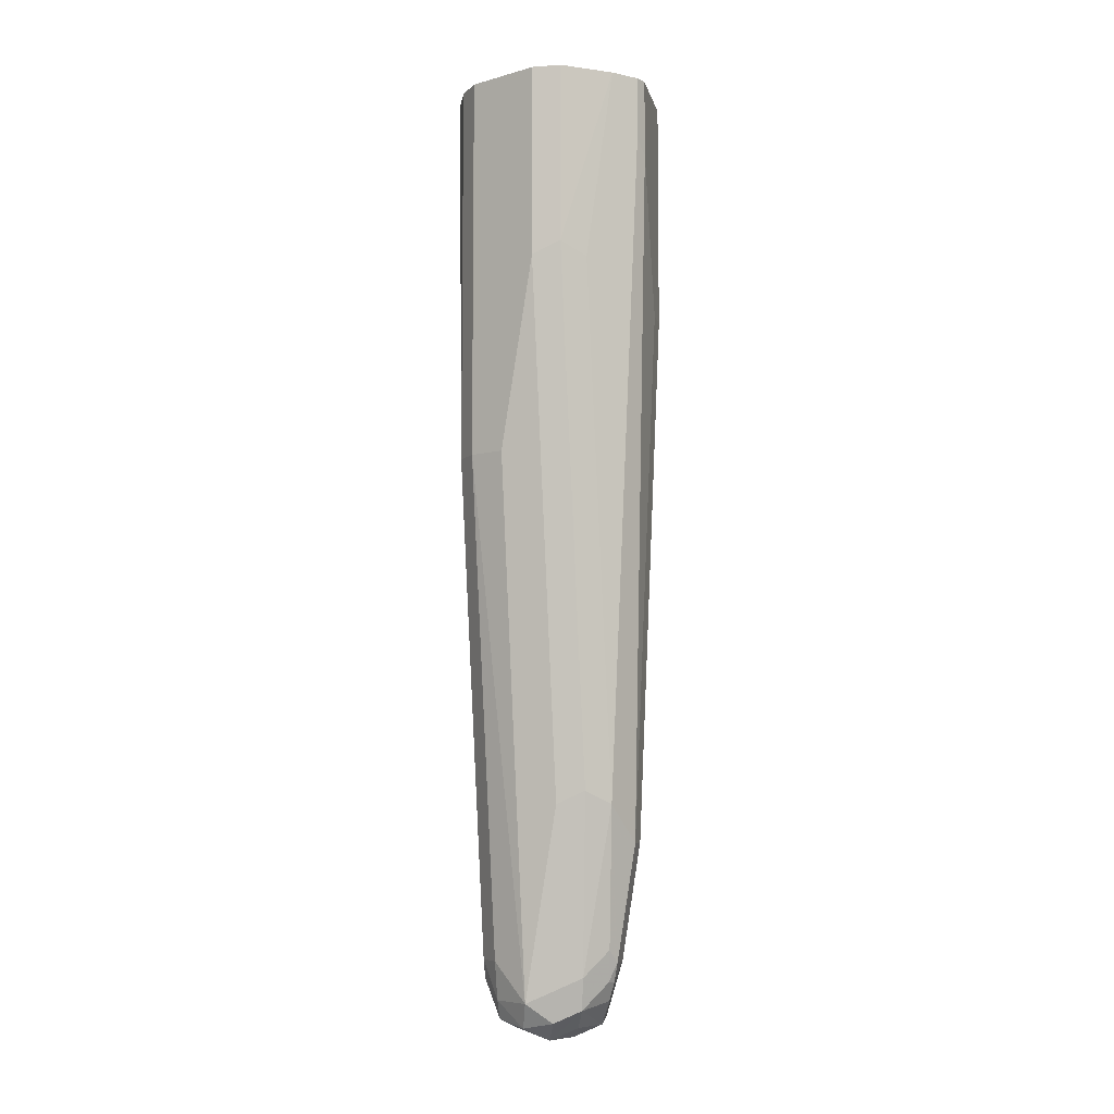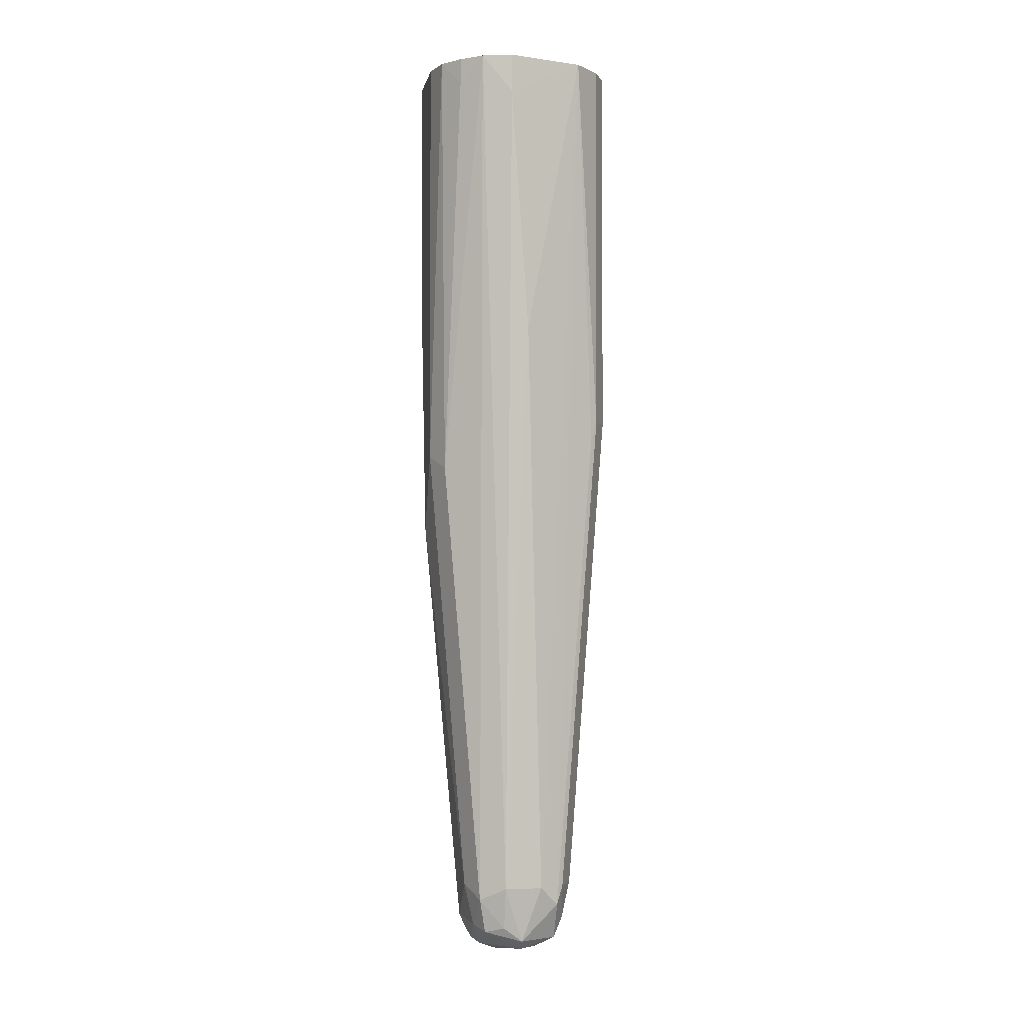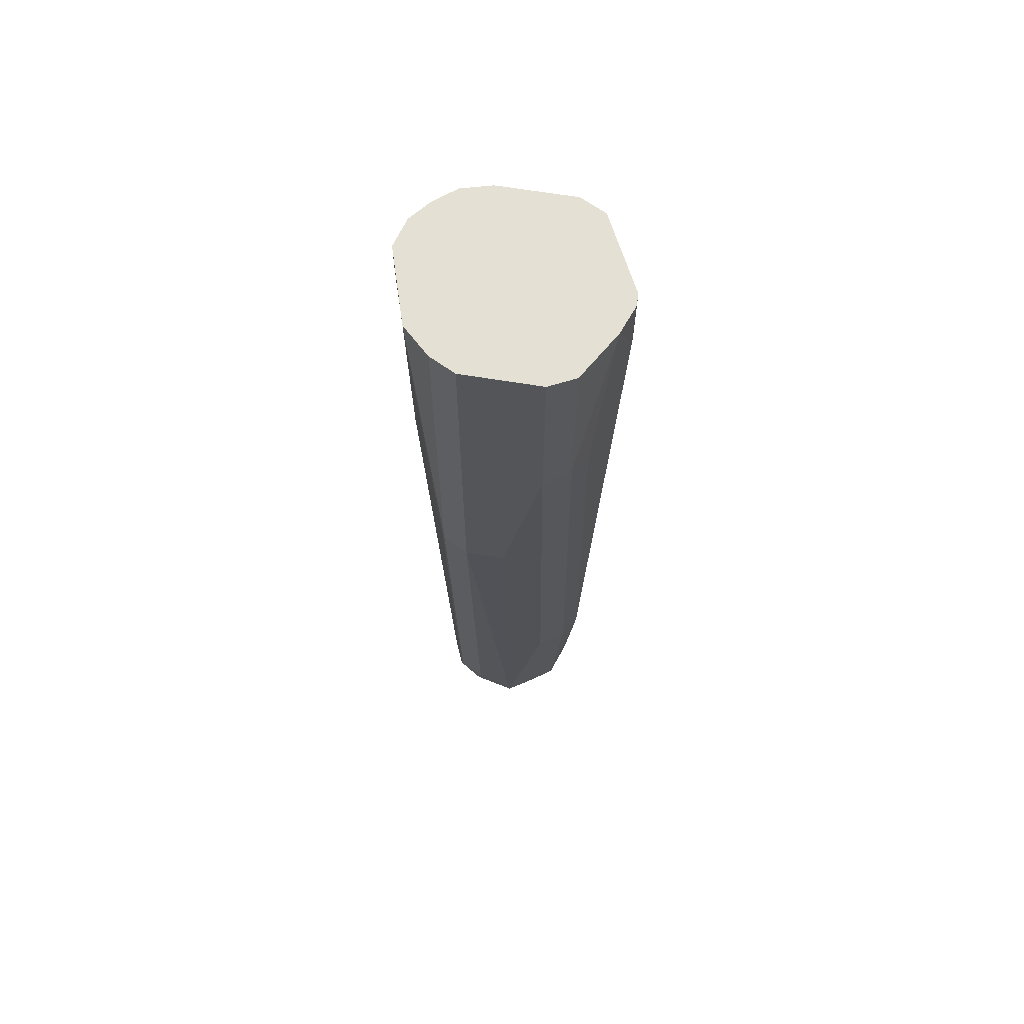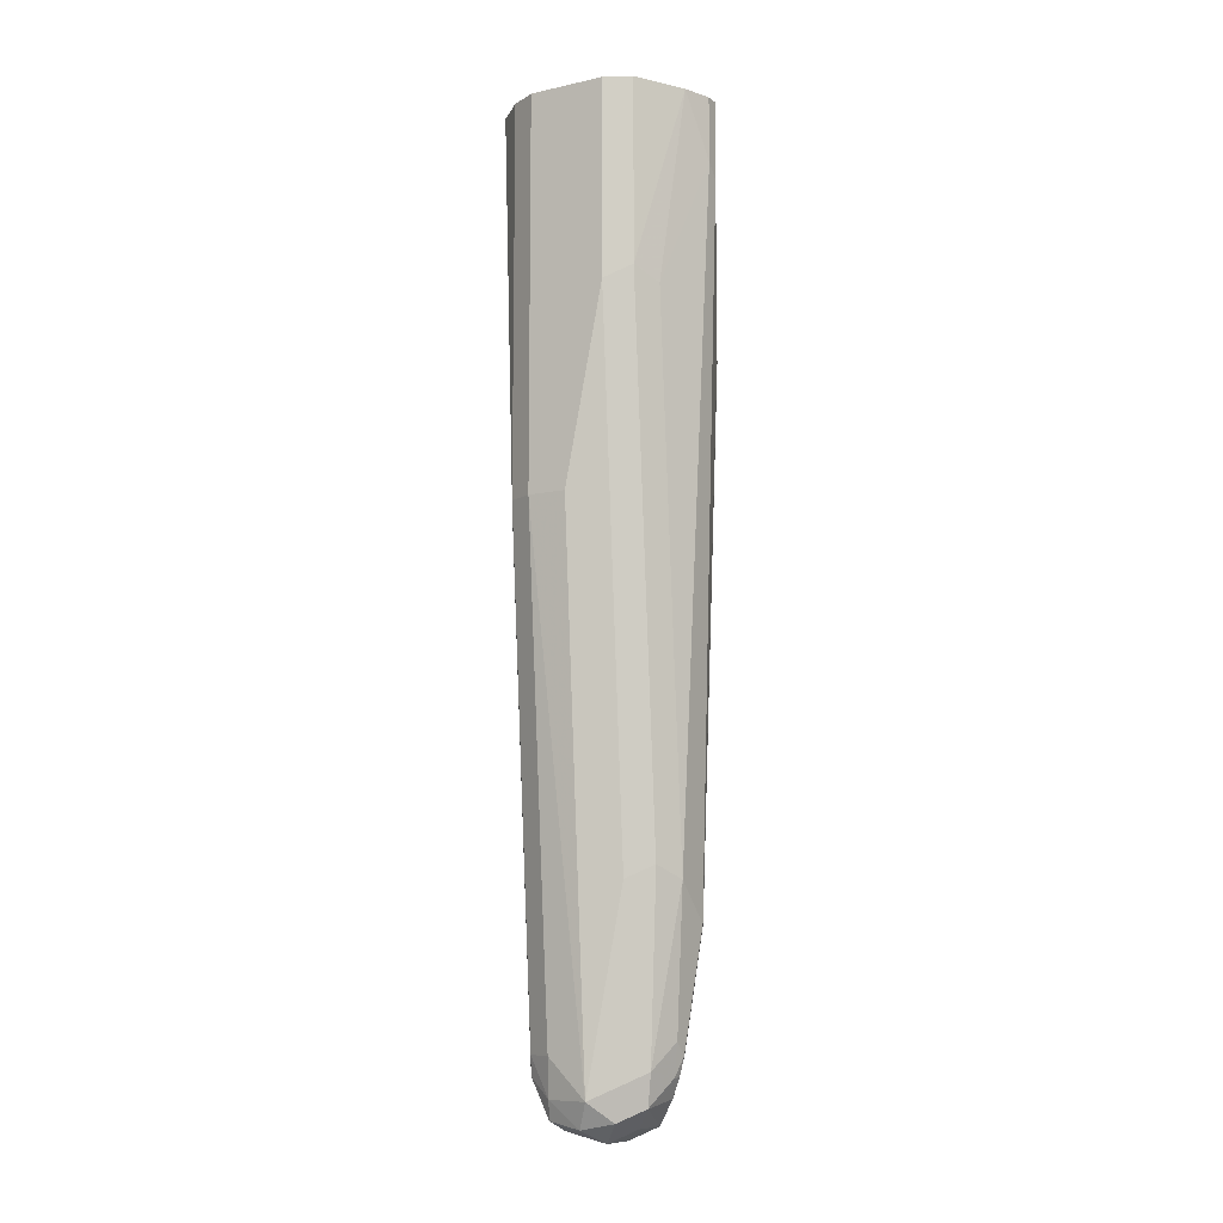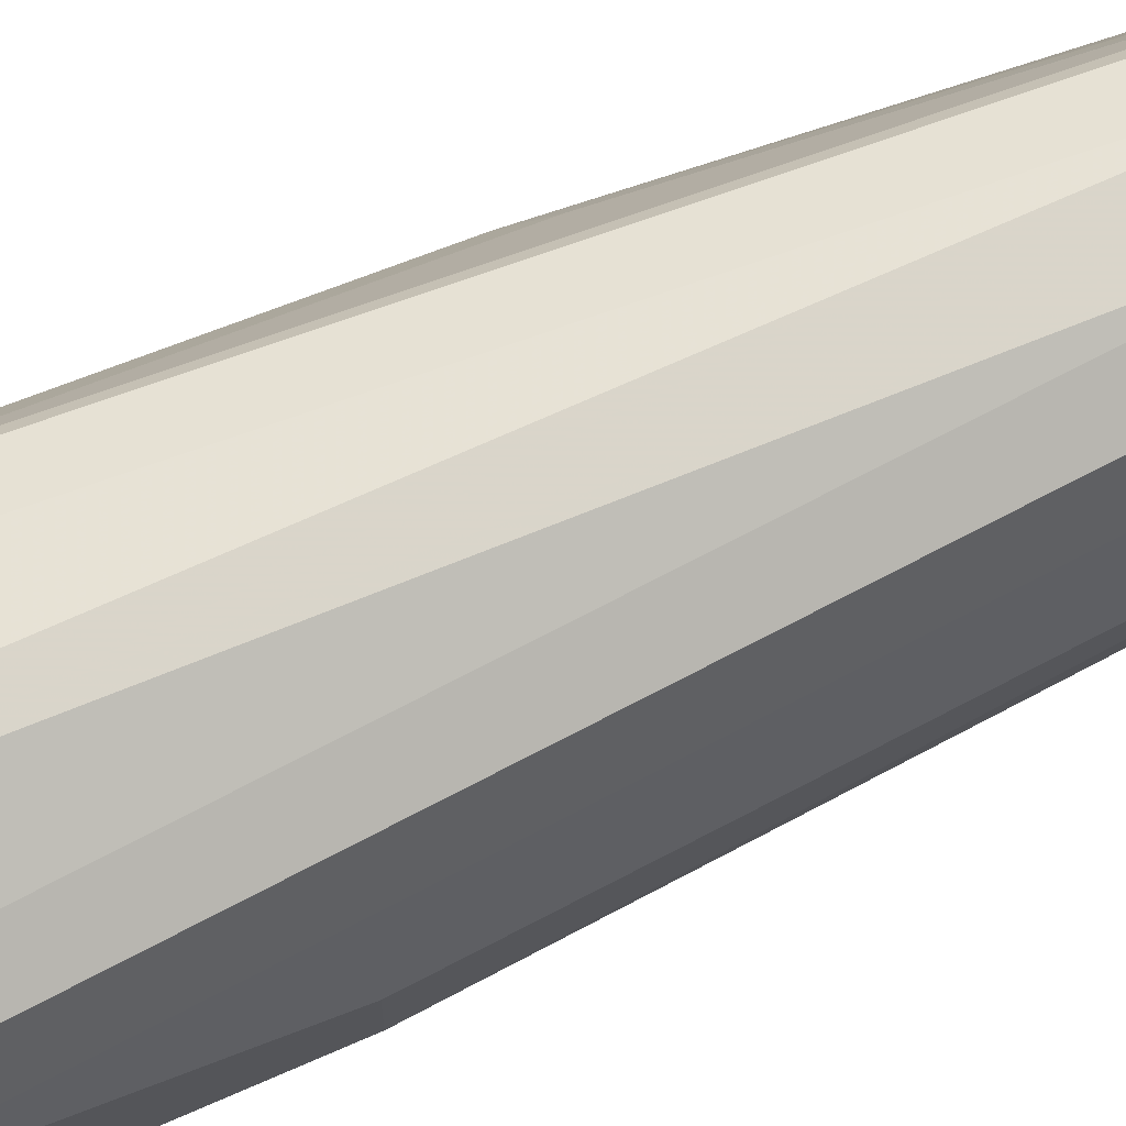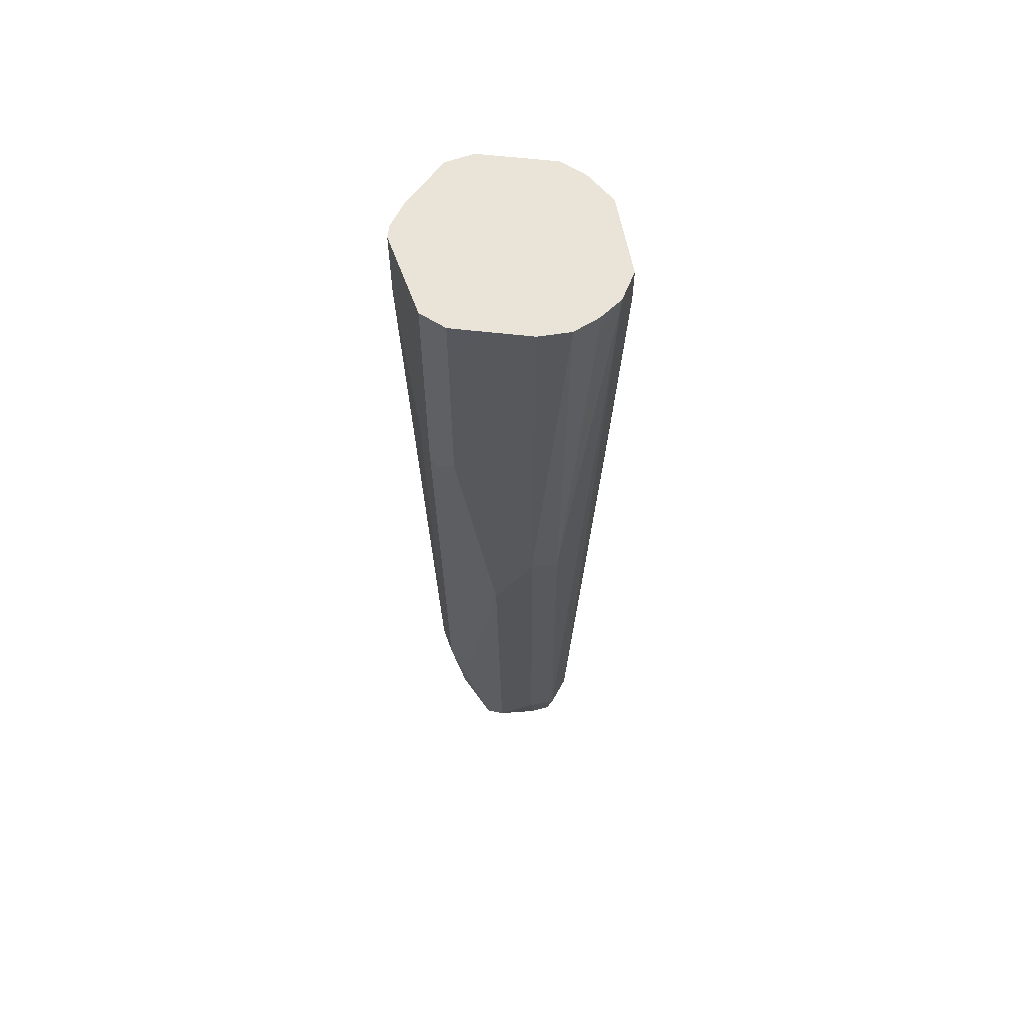
<metadata>
{"format":"obj","ext":"obj","renderer":"f3d","projection":"perspective","resolution":1024,"background":"white","views":[{"elev":-7.0,"azim":-51.5,"up":"+Y"},{"elev":-2.2,"azim":170.0,"up":"+Y"},{"elev":65.7,"azim":-80.6,"up":"+Y"},{"elev":-9.5,"azim":-60.4,"up":"+Y"},{"elev":73.7,"azim":-113.5,"up":"+Z"},{"elev":60.8,"azim":96.6,"up":"+Y"}]}
</metadata>
<code>
v -0.3196 -0.1918 0.2731
v -0.2964 -0.2615 0.2615
v -0.3196 -0.1569 0.2731
v -0.3254 -0.186 0.2731
v -0.3312 -0.4881 0.2615
v -0.3138 -0.5055 0.2615
v -0.2848 -0.2615 0.2557
v -0.2848 -0.1569 0.2557
v -0.3254 -0.1569 0.2731
v -0.3382 -0.1569 0.2685
v -0.3487 -0.2441 0.2615
v -0.3429 -0.4823 0.2557
v -0.337 -0.5636 0.2499
v -0.3254 -0.552 0.2557
v -0.3196 -0.5578 0.2557
v -0.3022 -0.5055 0.2557
v -0.2833 -0.2703 0.2528
v -0.2789 -0.1744 0.2441
v -0.2789 -0.1569 0.2441
v -0.3603 -0.1569 0.2557
v -0.3603 -0.2383 0.2557
v -0.3487 -0.4881 0.2441
v -0.3429 -0.5695 0.2383
v -0.3341 -0.5782 0.247
v -0.3225 -0.5666 0.2528
v -0.3182 -0.5666 0.2528
v -0.308 -0.5578 0.2499
v -0.3007 -0.5143 0.2528
v -0.2789 -0.2615 0.2441
v -0.2833 -0.3922 0.2353
v -0.2789 -0.3835 0.2266
v -0.2789 -0.1569 0.2266
v -0.3661 -0.1569 0.2441
v -0.3661 -0.2441 0.2441
v -0.3487 -0.5753 0.2266
v -0.316 -0.5753 0.2484
v -0.34 -0.584 0.2353
v -0.3312 -0.5927 0.2266
v -0.3254 -0.5869 0.2383
v -0.308 -0.5869 0.2383
v -0.3007 -0.584 0.2353
v -0.2964 -0.5753 0.2266
v -0.2964 -0.5055 0.2441
v -0.2964 -0.5578 0.2092
v -0.2789 -0.3487 0.2092
v -0.2789 -0.1569 0.2092
v -0.3661 -0.1569 0.2092
v -0.3661 -0.3313 0.2266
v -0.3487 -0.5578 0.2092
v -0.3443 -0.5753 0.207
v -0.3429 -0.5869 0.2208
v -0.3661 -0.3313 0.2092
v -0.3138 -0.5927 0.2266
v -0.3312 -0.5884 0.207
v -0.3225 -0.5884 0.2005
v -0.3022 -0.5869 0.2266
v -0.3007 -0.5775 0.2092
v -0.3022 -0.5636 0.1976
v -0.2848 -0.3545 0.1976
v -0.2827 -0.1569 0.1956
v -0.2789 -0.1744 0.2092
v -0.3603 -0.1569 0.1976
v -0.3661 -0.1744 0.2092
v -0.3429 -0.5578 0.1976
v -0.34 -0.584 0.2048
v -0.34 -0.5666 0.1961
v -0.3603 -0.3313 0.1976
v -0.3051 -0.5884 0.2179
v -0.3225 -0.584 0.1961
v -0.3051 -0.5796 0.2005
v -0.3138 -0.5775 0.1961
v -0.3138 -0.5578 0.1918
v -0.3002 -0.1569 0.1781
v -0.2906 -0.1686 0.186
v -0.2906 -0.1569 0.186
v -0.3487 -0.1569 0.1852
v -0.3574 -0.34 0.1961
v -0.3312 -0.5578 0.1918
v -0.3225 -0.2877 0.1787
v -0.3138 -0.1744 0.1743
v -0.3138 -0.1569 0.1743
f 44 57 58
f 40 53 41
f 41 53 56
f 41 56 42
f 42 56 57
f 42 57 44
f 38 55 53
f 49 52 67
f 45 58 59
f 45 59 60
f 45 60 61
f 46 61 60
f 47 62 63
f 49 64 50
f 38 54 55
f 49 67 64
f 44 58 45
f 38 51 54
f 33 48 34
f 38 53 40
f 50 65 51
f 28 43 31
f 28 31 30
f 31 43 42
f 31 42 44
f 31 44 45
f 33 47 63
f 38 40 39
f 33 63 52
f 35 49 50
f 35 50 51
f 35 51 37
f 35 48 52
f 35 52 49
f 36 40 41
f 37 51 38
f 33 52 48
f 50 64 66
f 66 67 77
f 51 65 54
f 66 77 76
f 66 76 78
f 66 78 69
f 67 76 77
f 69 71 70
f 69 78 72
f 69 72 71
f 65 66 69
f 72 78 79
f 72 80 73
f 73 80 81
f 73 75 74
f 76 81 80
f 76 80 79
f 76 79 78
f 28 42 43
f 72 79 80
f 64 67 66
f 62 76 67
f 60 74 75
f 52 63 62
f 52 62 67
f 53 68 56
f 53 55 68
f 54 65 55
f 55 65 69
f 55 69 70
f 55 70 68
f 56 68 57
f 57 68 70
f 57 70 58
f 58 70 71
f 58 71 72
f 58 72 73
f 58 73 59
f 59 73 74
f 59 74 60
f 50 66 65
f 28 41 42
f 4 11 5
f 27 36 41
f 3 47 33
f 3 33 20
f 3 20 10
f 3 10 9
f 4 9 10
f 4 10 11
f 5 12 13
f 3 62 47
f 5 13 14
f 5 15 6
f 5 11 21
f 5 21 12
f 6 15 27
f 6 27 16
f 7 17 8
f 7 16 28
f 5 14 15
f 7 28 17
f 3 76 62
f 3 73 81
f 1 2 7
f 1 7 8
f 1 8 3
f 1 3 9
f 1 9 4
f 1 4 5
f 1 5 6
f 3 81 76
f 1 6 2
f 27 41 28
f 3 8 19
f 3 19 32
f 3 32 46
f 3 46 60
f 3 60 75
f 3 75 73
f 2 6 16
f 8 18 19
f 2 16 7
f 10 20 21
f 18 61 46
f 18 46 32
f 20 33 21
f 21 33 34
f 22 35 23
f 22 34 48
f 22 48 35
f 18 45 61
f 23 35 37
f 24 36 26
f 24 37 38
f 24 38 39
f 24 39 40
f 24 40 36
f 26 36 27
f 8 17 18
f 23 37 24
f 18 31 45
f 24 26 25
f 18 32 19
f 10 21 11
f 18 29 31
f 12 22 23
f 12 23 13
f 12 34 22
f 13 23 24
f 13 24 25
f 13 25 14
f 12 21 34
f 15 25 26
f 17 31 29
f 15 26 27
f 16 27 28
f 17 29 18
f 17 28 30
f 14 25 15
f 17 30 31

</code>
